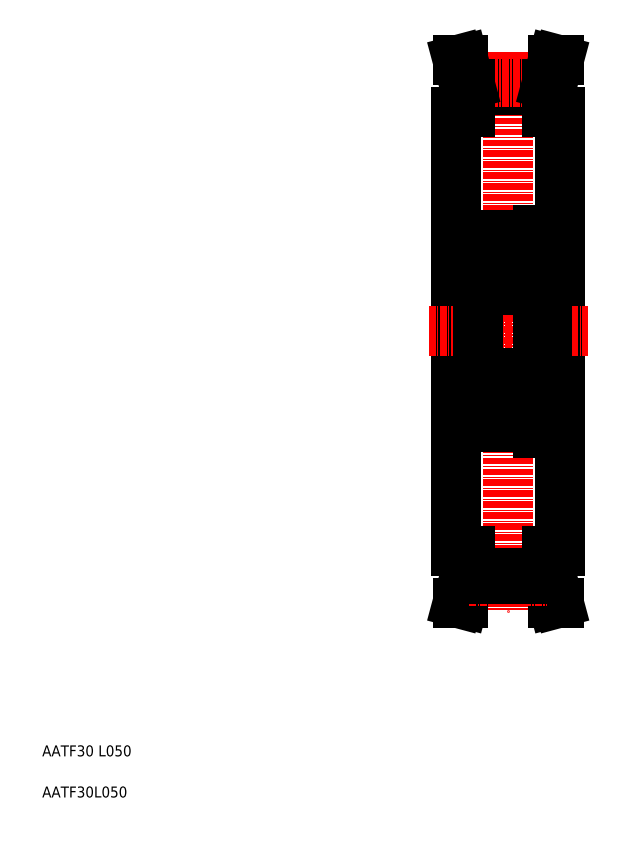
<metadata>
{"format":"dxf","ext":"dxf","renderer":"ezdxf+matplotlib","layout":"modelspace","background":"white","min_lineweight":24,"dpi":150}
</metadata>
<code>
0
SECTION
2
ENTITIES
0
TEXT
8
0
10
5
20
12.5
30
0
40
2
1
AATF30 L050
0
TEXT
8
0
10
5
20
5
30
0
40
2
1
AATF30L050
0
LINE
8
CENTER
10
90
20
141
30
0
11
90
21
39
31
0
0
LINE
8
0
10
80.5
20
130
30
0
11
80.5
21
50
31
0
0
LINE
8
0
10
99.5
20
130
30
0
11
99.5
21
50
31
0
0
LINE
8
CENTER
10
75.5
20
90
30
0
11
104.5
21
90
31
0
0
LINE
8
0
10
83
20
135.1
30
0
11
97
21
135.1
31
0
0
LINE
8
0
10
83
20
134.1
30
0
11
97
21
134.1
31
0
0
LINE
8
CENTER
10
82.9
20
135.5
30
0
11
97.1
21
135.5
31
0
0
LINE
8
0
10
83
20
135.1
30
0
11
83
21
130
31
0
0
LINE
8
0
10
82
20
135
30
0
11
82
21
130
31
0
0
LINE
8
0
10
80.5
20
130
30
0
11
83
21
130
31
0
0
LINE
8
0
10
80.79
20
139.5
30
0
11
82
21
135
31
0
0
LINE
8
0
10
81.82
20
139.5
30
0
11
83
21
135.1
31
0
0
LINE
8
0
10
97
20
135.1
30
0
11
97
21
130
31
0
0
LINE
8
0
10
98
20
135
30
0
11
98
21
130
31
0
0
LINE
8
0
10
98.18
20
139.5
30
0
11
97
21
135.1
31
0
0
LINE
8
0
10
97
20
130
30
0
11
99.5
21
130
31
0
0
LINE
8
0
10
99.21
20
139.5
30
0
11
98
21
135
31
0
0
LINE
8
0
10
84.5
20
106.9
30
0
11
84.5
21
73.1
31
0
0
LINE
8
0
10
95.5
20
106.9
30
0
11
95.5
21
90
31
0
0
LINE
8
0
10
95.5
20
71.5
30
0
11
95.5
21
108.5
31
0
0
LINE
8
0
10
97.15
20
71.5
30
0
11
97.15
21
108.5
31
0
0
LINE
8
0
10
95.5
20
73.1
30
0
11
95.5
21
90
31
0
0
LINE
8
0
10
95.5
20
106.5
30
0
11
97.15
21
106.5
31
0
0
LINE
8
0
10
95.5
20
108.5
30
0
11
97.15
21
108.5
31
0
0
LINE
8
0
10
93.81
20
105.5
30
0
11
93.73
21
104.6
31
0
0
LINE
8
0
10
86.19
20
105.5
30
0
11
86.27
21
104.6
31
0
0
LINE
8
0
10
85.89
20
105.5
30
0
11
85.94
21
104.2
31
0
0
LINE
8
0
10
94.1
20
105.5
30
0
11
94.06
21
104.2
31
0
0
CIRCLE
8
0
10
90
20
102.5
30
0
40
3.175
0
LINE
8
0
10
86.24
20
105
30
0
11
86.24
21
104.1
31
0
0
LINE
8
0
10
93.76
20
105
30
0
11
93.76
21
104.1
31
0
0
LINE
8
0
10
94.9
20
97.5
30
0
11
85.1
21
97.5
31
0
0
ARC
8
0
10
86.47
20
104.6
30
0
40
0.1997
50
184.9
51
270
0
LINE
8
0
10
87.49
20
104.4
30
0
11
86.47
21
104.4
31
0
0
ARC
8
0
10
85.44
20
98.44
30
0
40
1
50
199.9
51
250.1
0
LINE
8
0
10
85.94
20
104.2
30
0
11
84.84
21
103.1
31
0
0
LINE
8
0
10
86.24
20
104.1
30
0
11
85.14
21
103
31
0
0
LINE
8
0
10
84.7
20
99.85
30
0
11
85.1
21
99.85
31
0
0
ARC
8
0
10
85.14
20
100.4
30
0
40
0.3
50
180
51
270
0
ARC
8
0
10
85.75
20
99.6
30
0
40
0.2
50
270
51
340.1
0
LINE
8
0
10
85.14
20
100.2
30
0
11
85.66
21
100.2
31
0
0
LINE
8
0
10
85.66
20
100.2
30
0
11
85.66
21
100.4
31
0
0
LINE
8
0
10
85.66
20
100.4
30
0
11
85.14
21
100.4
31
0
0
LINE
8
0
10
85.1
20
99.85
30
0
11
85.42
21
99.47
31
0
0
LINE
8
0
10
85.57
20
99.4
30
0
11
85.75
21
99.4
31
0
0
LINE
8
0
10
85.93
20
99.53
30
0
11
86.26
21
100.4
31
0
0
ARC
8
0
10
85.57
20
99.6
30
0
40
0.2001
50
220.1
51
270
0
ARC
8
0
10
84.7
20
99.65
30
0
40
0.2
50
90
51
180
0
ARC
8
0
10
86.44
20
100.3
30
0
40
0.2
50
90
51
160.1
0
LINE
8
0
10
85.14
20
103
30
0
11
85.14
21
100.4
31
0
0
LINE
8
0
10
84.84
20
103.1
30
0
11
84.84
21
100.4
31
0
0
LINE
8
0
10
87.49
20
100.5
30
0
11
86.44
21
100.5
31
0
0
LINE
8
0
10
93.53
20
104.4
30
0
11
92.51
21
104.4
31
0
0
ARC
8
0
10
93.53
20
104.6
30
0
40
0.1997
50
270
51
355.1
0
LINE
8
0
10
94.06
20
104.2
30
0
11
95.16
21
103.1
31
0
0
ARC
8
0
10
94.56
20
98.44
30
0
40
1
50
289.9
51
340.1
0
LINE
8
0
10
95.3
20
99.85
30
0
11
94.9
21
99.85
31
0
0
ARC
8
0
10
94.86
20
100.4
30
0
40
0.3
50
270
51
5e-05
0
ARC
8
0
10
94.25
20
99.6
30
0
40
0.2
50
199.9
51
270
0
LINE
8
0
10
94.34
20
100.2
30
0
11
94.34
21
100.4
31
0
0
LINE
8
0
10
94.43
20
99.4
30
0
11
94.25
21
99.4
31
0
0
LINE
8
0
10
94.9
20
99.85
30
0
11
94.58
21
99.47
31
0
0
LINE
8
0
10
94.86
20
100.2
30
0
11
94.34
21
100.2
31
0
0
LINE
8
0
10
94.34
20
100.4
30
0
11
94.86
21
100.4
31
0
0
ARC
8
0
10
94.43
20
99.6
30
0
40
0.2001
50
270
51
319.9
0
LINE
8
0
10
94.86
20
103
30
0
11
94.86
21
100.4
31
0
0
ARC
8
0
10
95.3
20
99.65
30
0
40
0.2
50
5e-05
51
90
0
LINE
8
0
10
95.16
20
103.1
30
0
11
95.16
21
100.4
31
0
0
LINE
8
0
10
93.55
20
100.5
30
0
11
92.51
21
100.5
31
0
0
ARC
8
0
10
93.55
20
100.3
30
0
40
0.2
50
19.89
51
90
0
LINE
8
0
10
93.76
20
104.1
30
0
11
94.86
21
103
31
0
0
LINE
8
0
10
94.07
20
99.53
30
0
11
93.74
21
100.4
31
0
0
LINE
8
0
10
94.9
20
107.5
30
0
11
85.1
21
107.5
31
0
0
LINE
8
0
10
85.32
20
104.9
30
0
11
85.07
21
105
31
0
0
LINE
8
0
10
85.32
20
104.9
30
0
11
85.49
21
105.1
31
0
0
LINE
8
0
10
85.49
20
105.1
30
0
11
85.25
21
105.3
31
0
0
LINE
8
0
10
85
20
105.4
30
0
11
85.23
21
105.8
31
0
0
LINE
8
0
10
85.25
20
105.3
30
0
11
85.47
21
105.6
31
0
0
ARC
8
0
10
85.66
20
105.5
30
0
40
0.2329
50
5.172
51
144.9
0
ARC
8
0
10
85.66
20
105.5
30
0
40
0.5331
50
5.058
51
145
0
LINE
8
0
10
84.7
20
105.4
30
0
11
85
21
105.4
31
0
0
ARC
8
0
10
84.7
20
105.6
30
0
40
0.2
50
180
51
270
0
ARC
8
0
10
85.44
20
106.6
30
0
40
1
50
109.9
51
160.1
0
ARC
8
0
10
85.25
20
105.3
30
0
40
0.3002
50
145
51
234.9
0
ARC
8
0
10
94.75
20
105.3
30
0
40
0.3002
50
305.1
51
34.96
0
LINE
8
0
10
95
20
105.4
30
0
11
94.77
21
105.8
31
0
0
ARC
8
0
10
94.56
20
106.6
30
0
40
1
50
19.9
51
70.1
0
LINE
8
0
10
94.68
20
104.9
30
0
11
94.93
21
105
31
0
0
LINE
8
0
10
94.68
20
104.9
30
0
11
94.51
21
105.1
31
0
0
ARC
8
0
10
94.34
20
105.5
30
0
40
0.2329
50
35.05
51
174.8
0
LINE
8
0
10
94.51
20
105.1
30
0
11
94.75
21
105.3
31
0
0
LINE
8
0
10
94.75
20
105.3
30
0
11
94.53
21
105.6
31
0
0
LINE
8
0
10
95.3
20
105.4
30
0
11
95
21
105.4
31
0
0
ARC
8
0
10
95.3
20
105.6
30
0
40
0.2
50
270
51
5e-05
0
ARC
8
0
10
94.34
20
105.5
30
0
40
0.5331
50
35
51
174.9
0
LINE
8
0
10
97.15
20
107.5
30
0
11
99.5
21
107.5
31
0
0
LINE
8
0
10
80.5
20
105
30
0
11
84.5
21
105
31
0
0
LINE
8
0
10
80.79
20
139.5
30
0
11
81.82
21
139.5
31
0
0
LINE
8
0
10
98.18
20
139.5
30
0
11
99.21
21
139.5
31
0
0
LINE
8
0
10
98.18
20
40.5
30
0
11
99.21
21
40.5
31
0
0
LINE
8
0
10
80.79
20
40.5
30
0
11
81.82
21
40.5
31
0
0
LINE
8
0
10
80.5
20
75
30
0
11
84.5
21
75
31
0
0
LINE
8
0
10
97.15
20
72.5
30
0
11
99.5
21
72.5
31
0
0
ARC
8
0
10
94.34
20
74.53
30
0
40
0.5331
50
185.1
51
325
0
ARC
8
0
10
95.3
20
74.35
30
0
40
0.2
50
360
51
90
0
LINE
8
0
10
95.3
20
74.55
30
0
11
95
21
74.55
31
0
0
LINE
8
0
10
94.75
20
74.72
30
0
11
94.53
21
74.4
31
0
0
LINE
8
0
10
94.51
20
74.89
30
0
11
94.75
21
74.72
31
0
0
ARC
8
0
10
94.34
20
74.53
30
0
40
0.2329
50
185.2
51
324.9
0
LINE
8
0
10
94.68
20
75.14
30
0
11
94.51
21
74.9
31
0
0
LINE
8
0
10
94.68
20
75.14
30
0
11
94.93
21
74.97
31
0
0
ARC
8
0
10
94.56
20
73.44
30
0
40
1
50
289.9
51
340.1
0
LINE
8
0
10
95
20
74.55
30
0
11
94.77
21
74.23
31
0
0
ARC
8
0
10
94.75
20
74.72
30
0
40
0.3002
50
325
51
54.88
0
ARC
8
0
10
85.25
20
74.72
30
0
40
0.3002
50
125.1
51
215
0
ARC
8
0
10
85.44
20
73.44
30
0
40
1
50
199.9
51
250.1
0
ARC
8
0
10
84.7
20
74.35
30
0
40
0.2
50
90
51
180
0
LINE
8
0
10
84.7
20
74.55
30
0
11
85
21
74.55
31
0
0
ARC
8
0
10
85.66
20
74.53
30
0
40
0.5331
50
215
51
354.9
0
ARC
8
0
10
85.66
20
74.53
30
0
40
0.2329
50
215.1
51
354.8
0
LINE
8
0
10
85.25
20
74.72
30
0
11
85.47
21
74.4
31
0
0
LINE
8
0
10
85
20
74.55
30
0
11
85.23
21
74.23
31
0
0
LINE
8
0
10
85.49
20
74.89
30
0
11
85.25
21
74.72
31
0
0
LINE
8
0
10
85.32
20
75.14
30
0
11
85.49
21
74.9
31
0
0
LINE
8
0
10
85.32
20
75.14
30
0
11
85.07
21
74.97
31
0
0
LINE
8
0
10
94.9
20
72.5
30
0
11
85.1
21
72.5
31
0
0
LINE
8
0
10
94.07
20
80.47
30
0
11
93.74
21
79.58
31
0
0
LINE
8
0
10
93.76
20
75.9
30
0
11
94.86
21
77
31
0
0
ARC
8
0
10
93.55
20
79.65
30
0
40
0.2
50
270
51
340.1
0
LINE
8
0
10
93.55
20
79.45
30
0
11
92.51
21
79.45
31
0
0
LINE
8
0
10
95.16
20
76.88
30
0
11
95.16
21
79.55
31
0
0
ARC
8
0
10
95.3
20
80.35
30
0
40
0.2
50
270
51
360
0
LINE
8
0
10
94.86
20
77
30
0
11
94.86
21
79.55
31
0
0
ARC
8
0
10
94.43
20
80.4
30
0
40
0.2001
50
40.14
51
90
0
LINE
8
0
10
94.34
20
79.55
30
0
11
94.86
21
79.55
31
0
0
LINE
8
0
10
94.86
20
79.85
30
0
11
94.34
21
79.85
31
0
0
LINE
8
0
10
94.9
20
80.15
30
0
11
94.58
21
80.53
31
0
0
LINE
8
0
10
94.43
20
80.6
30
0
11
94.25
21
80.6
31
0
0
LINE
8
0
10
94.34
20
79.85
30
0
11
94.34
21
79.55
31
0
0
ARC
8
0
10
94.25
20
80.4
30
0
40
0.2
50
90
51
160.1
0
ARC
8
0
10
94.86
20
79.55
30
0
40
0.3
50
360
51
90
0
LINE
8
0
10
95.3
20
80.15
30
0
11
94.9
21
80.15
31
0
0
ARC
8
0
10
94.56
20
81.56
30
0
40
1
50
19.9
51
70.1
0
LINE
8
0
10
94.06
20
75.78
30
0
11
95.16
21
76.88
31
0
0
ARC
8
0
10
93.53
20
75.35
30
0
40
0.1997
50
4.883
51
90
0
LINE
8
0
10
93.53
20
75.55
30
0
11
92.51
21
75.55
31
0
0
LINE
8
0
10
87.49
20
79.45
30
0
11
86.44
21
79.45
31
0
0
LINE
8
0
10
84.84
20
76.88
30
0
11
84.84
21
79.55
31
0
0
LINE
8
0
10
85.14
20
77
30
0
11
85.14
21
79.55
31
0
0
ARC
8
0
10
86.44
20
79.65
30
0
40
0.2
50
199.9
51
270
0
ARC
8
0
10
84.7
20
80.35
30
0
40
0.2
50
180
51
270
0
ARC
8
0
10
85.57
20
80.4
30
0
40
0.2001
50
90
51
139.9
0
LINE
8
0
10
85.93
20
80.47
30
0
11
86.26
21
79.58
31
0
0
LINE
8
0
10
85.57
20
80.6
30
0
11
85.75
21
80.6
31
0
0
LINE
8
0
10
85.1
20
80.15
30
0
11
85.42
21
80.53
31
0
0
LINE
8
0
10
85.66
20
79.55
30
0
11
85.14
21
79.55
31
0
0
LINE
8
0
10
85.66
20
79.85
30
0
11
85.66
21
79.55
31
0
0
LINE
8
0
10
85.14
20
79.85
30
0
11
85.66
21
79.85
31
0
0
ARC
8
0
10
85.75
20
80.4
30
0
40
0.2
50
19.88
51
90
0
ARC
8
0
10
85.14
20
79.55
30
0
40
0.3
50
90
51
180
0
LINE
8
0
10
84.7
20
80.15
30
0
11
85.1
21
80.15
31
0
0
LINE
8
0
10
86.24
20
75.9
30
0
11
85.14
21
77
31
0
0
LINE
8
0
10
85.94
20
75.78
30
0
11
84.84
21
76.88
31
0
0
ARC
8
0
10
85.44
20
81.56
30
0
40
1
50
109.9
51
160.1
0
LINE
8
0
10
87.49
20
75.55
30
0
11
86.47
21
75.55
31
0
0
ARC
8
0
10
86.47
20
75.35
30
0
40
0.1997
50
90
51
175.1
0
LINE
8
0
10
94.9
20
82.5
30
0
11
85.1
21
82.5
31
0
0
LINE
8
0
10
93.76
20
75.03
30
0
11
93.76
21
75.9
31
0
0
LINE
8
0
10
86.24
20
75.03
30
0
11
86.24
21
75.9
31
0
0
CIRCLE
8
0
10
90
20
77.5
30
0
40
3.175
0
LINE
8
0
10
94.1
20
74.51
30
0
11
94.06
21
75.78
31
0
0
LINE
8
0
10
85.89
20
74.51
30
0
11
85.94
21
75.78
31
0
0
LINE
8
0
10
86.19
20
74.49
30
0
11
86.27
21
75.37
31
0
0
LINE
8
0
10
93.81
20
74.49
30
0
11
93.73
21
75.37
31
0
0
LINE
8
0
10
95.5
20
71.5
30
0
11
97.15
21
71.5
31
0
0
LINE
8
0
10
95.5
20
73.5
30
0
11
97.15
21
73.5
31
0
0
LINE
8
0
10
99.21
20
40.5
30
0
11
98
21
45.03
31
0
0
LINE
8
0
10
97
20
50
30
0
11
99.5
21
50
31
0
0
LINE
8
0
10
98.18
20
40.5
30
0
11
97
21
44.9
31
0
0
LINE
8
0
10
98
20
45.03
30
0
11
98
21
50
31
0
0
LINE
8
0
10
97
20
44.9
30
0
11
97
21
50
31
0
0
LINE
8
0
10
81.82
20
40.5
30
0
11
83
21
44.9
31
0
0
LINE
8
0
10
80.79
20
40.5
30
0
11
82
21
45.03
31
0
0
LINE
8
0
10
80.5
20
50
30
0
11
83
21
50
31
0
0
LINE
8
0
10
82
20
45.03
30
0
11
82
21
50
31
0
0
LINE
8
0
10
83
20
44.9
30
0
11
83
21
50
31
0
0
LINE
8
CENTER
10
82.9
20
44.52
30
0
11
97.1
21
44.52
31
0
0
LINE
8
0
10
83
20
45.9
30
0
11
97
21
45.9
31
0
0
LINE
8
0
10
83
20
44.9
30
0
11
97
21
44.9
31
0
0
ENDSEC
0
EOF

</code>
